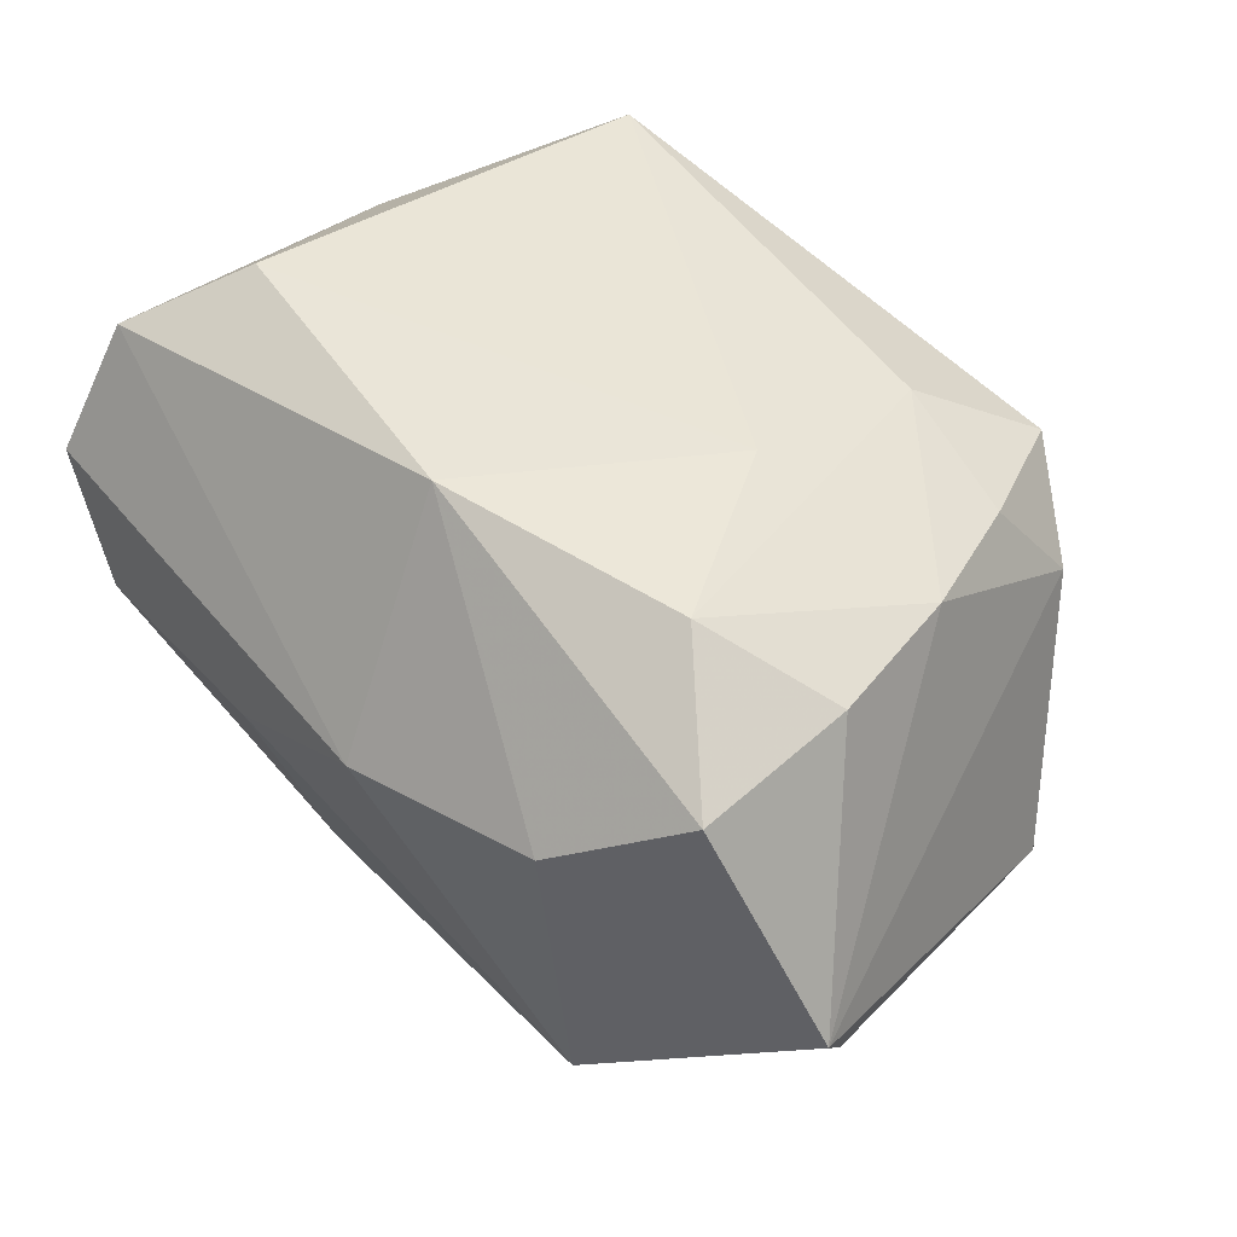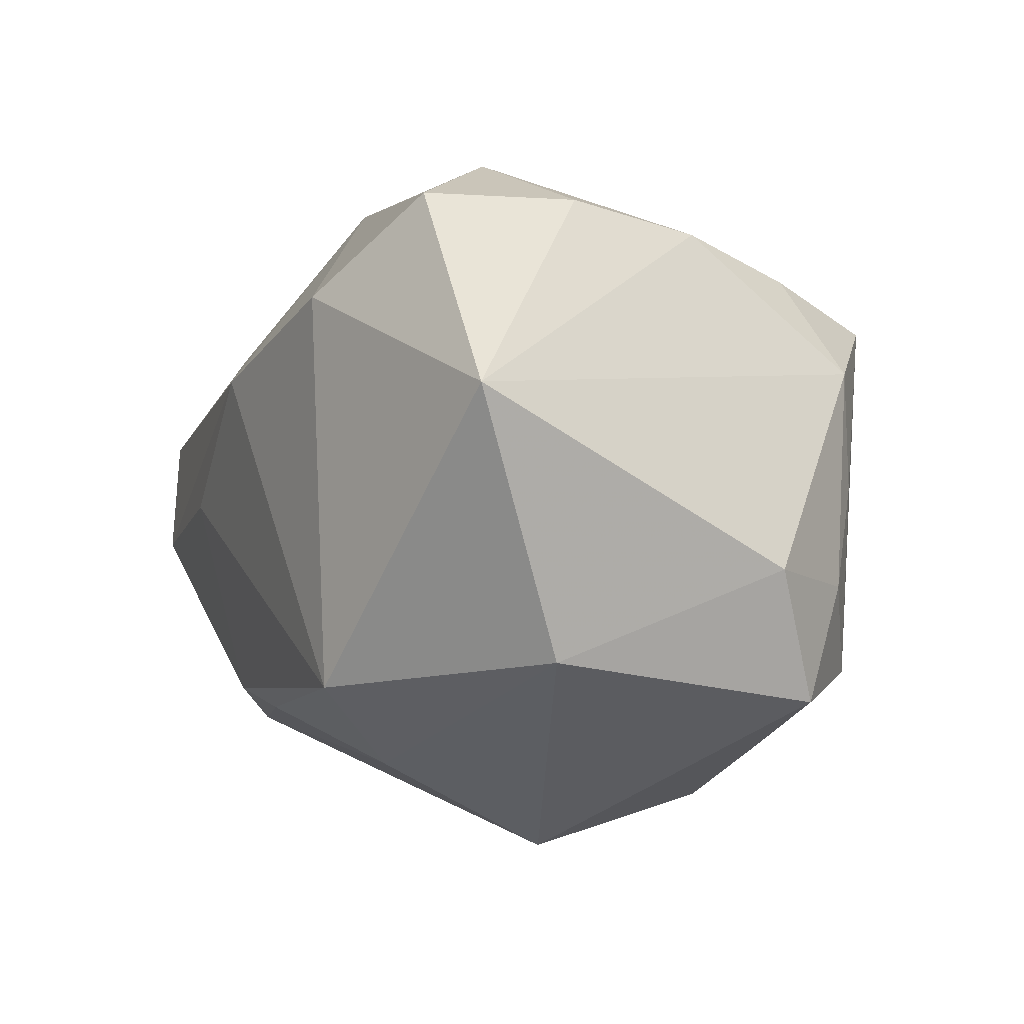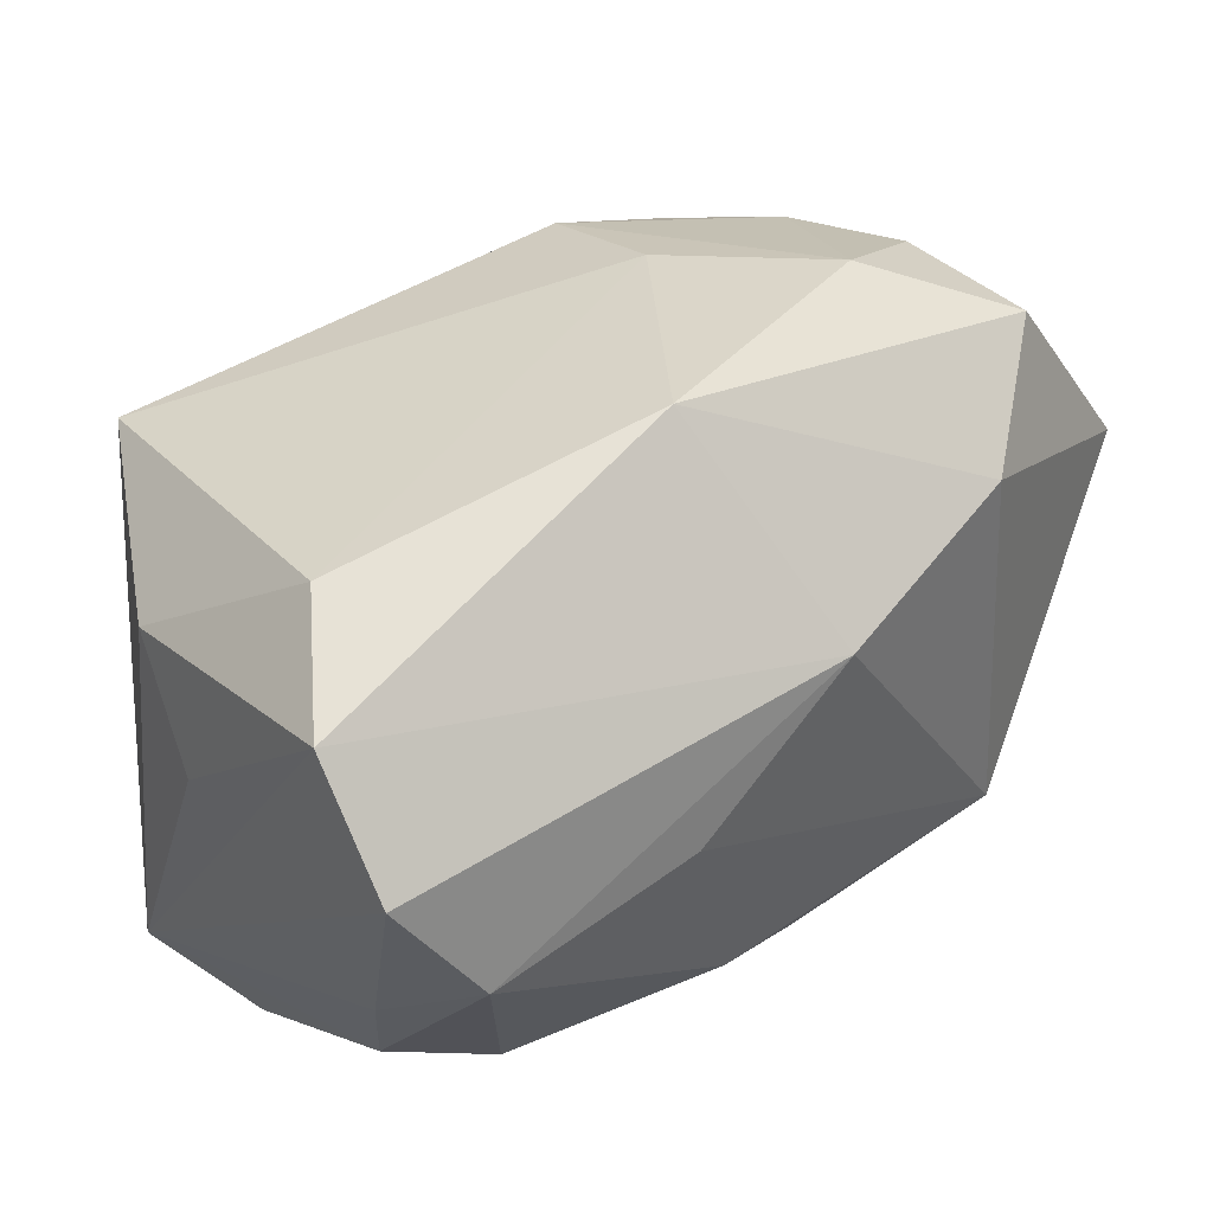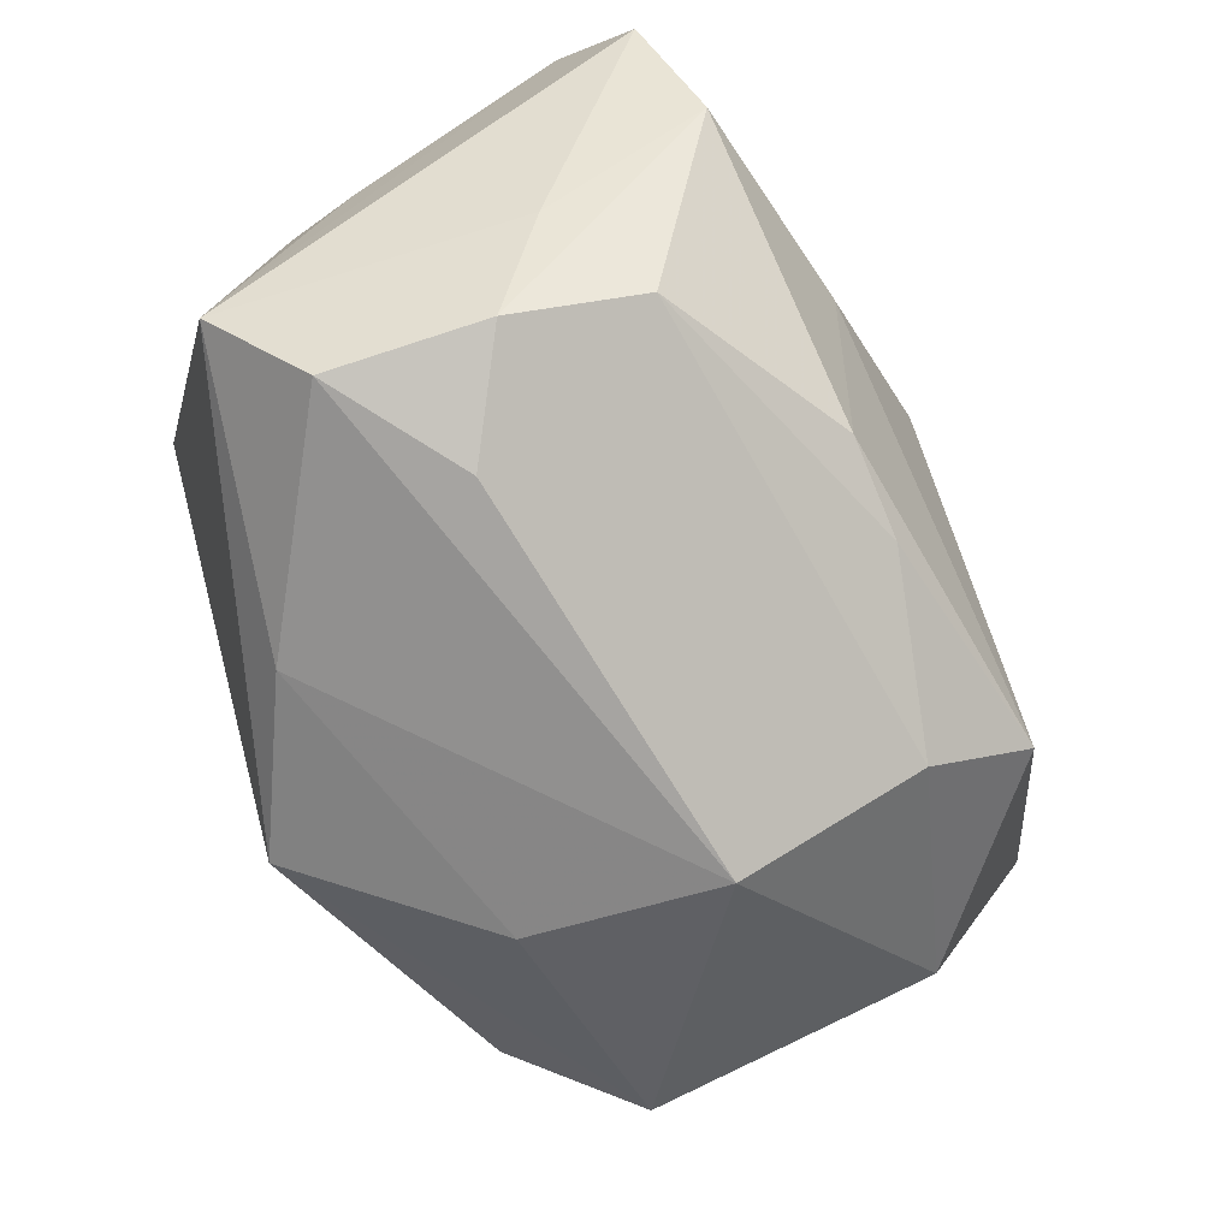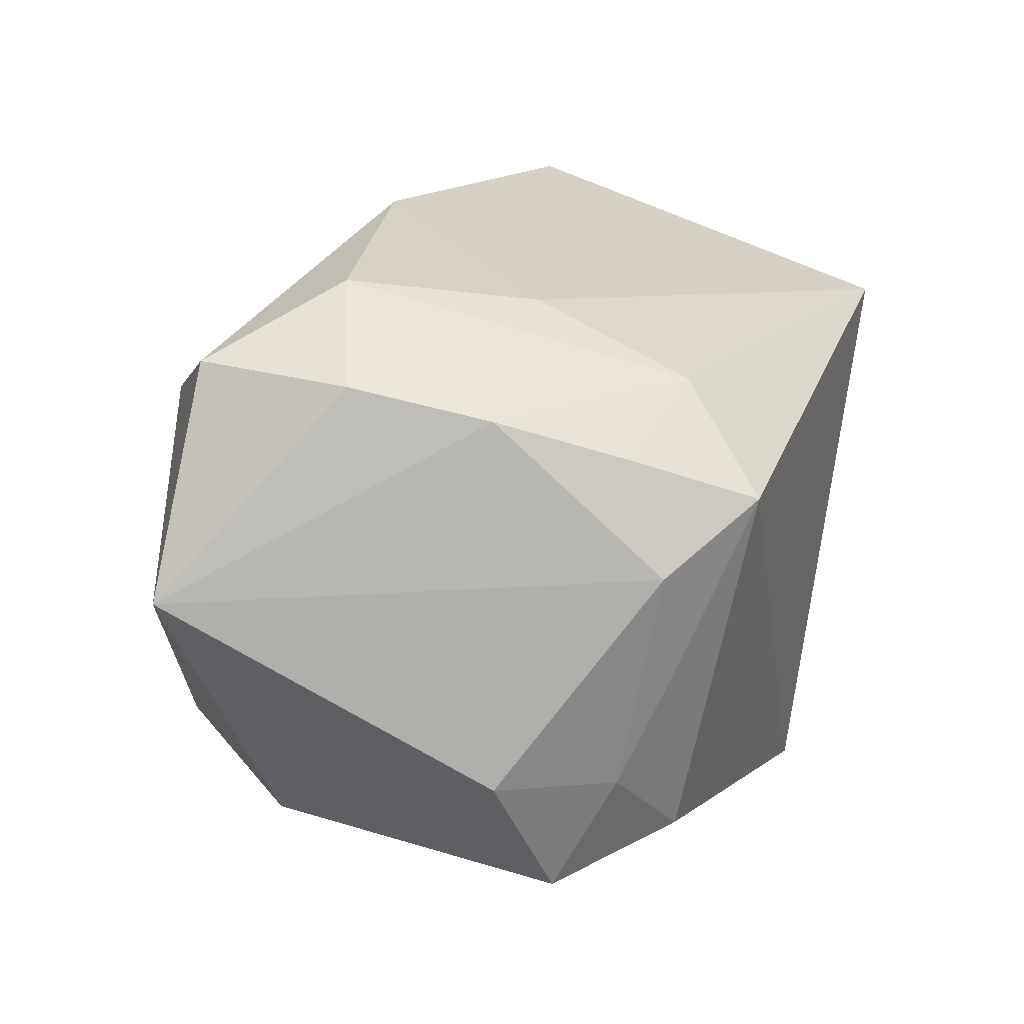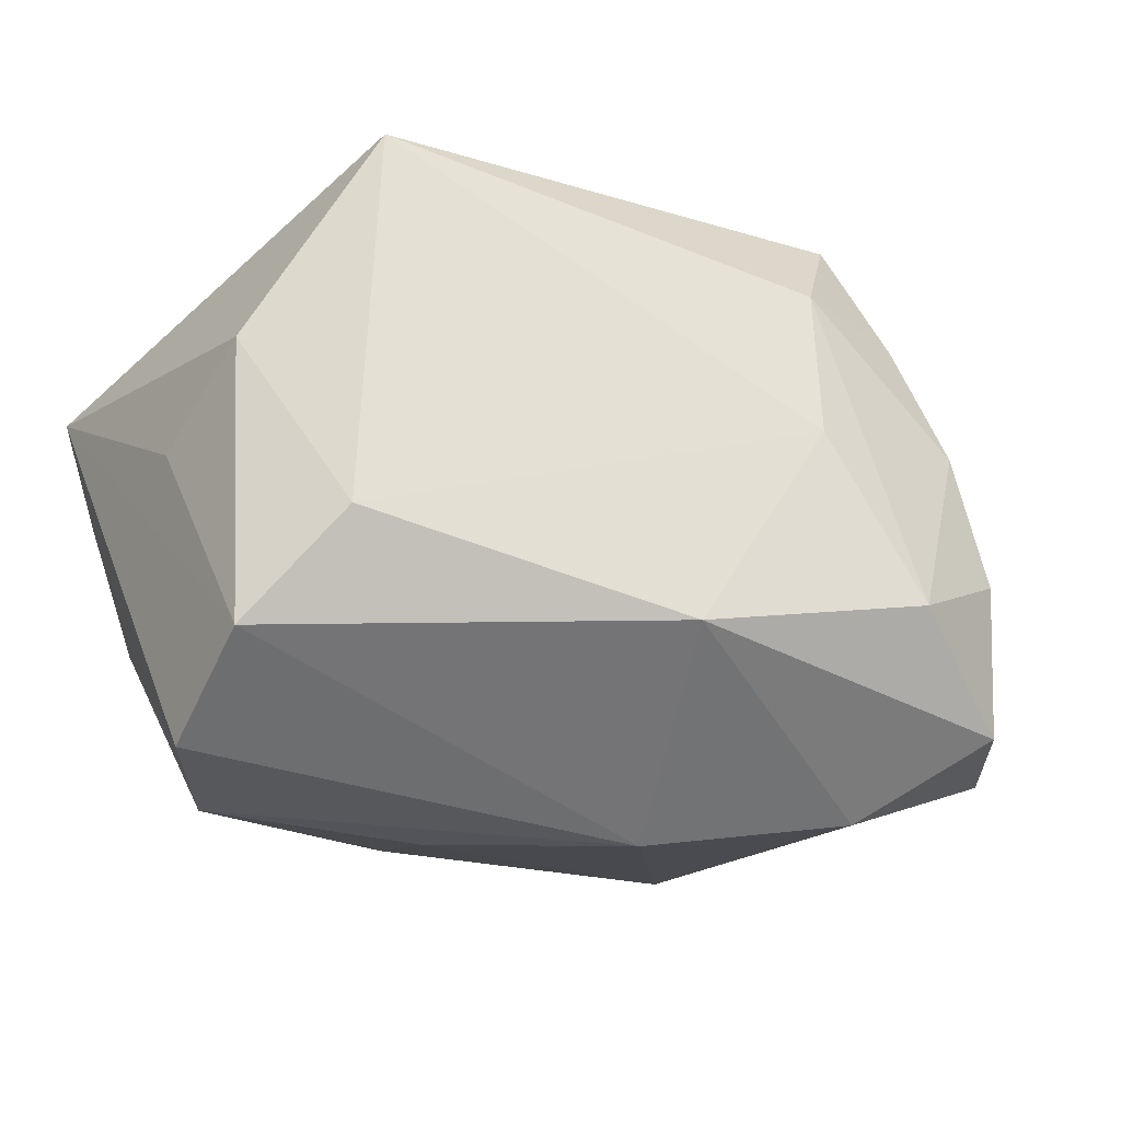
<metadata>
{"format":"obj","ext":"obj","renderer":"f3d","projection":"perspective","resolution":1024,"background":"white","views":[{"elev":59.1,"azim":-134.4,"up":"+Y"},{"elev":-0.7,"azim":-111.4,"up":"+Y"},{"elev":37.4,"azim":139.9,"up":"+Y"},{"elev":-72.0,"azim":119.1,"up":"+Y"},{"elev":30.7,"azim":-71.0,"up":"+Y"},{"elev":-17.7,"azim":147.6,"up":"+Z"}]}
</metadata>
<code>
v 0.01494 -0.02177 -0.0009908
v 0.01772 -0.01571 -0.0132
v -0.02072 0.009427 0.0165
v -0.01375 0.02318 -0.00707
v -0.009344 -0.01987 0.01059
v 0.009229 0.0006187 -0.02069
v -0.02186 0.01999 -0.003812
v -0.01262 -0.01656 -0.01354
v -0.02037 0.01836 0.005222
v -0.00962 0.01773 0.01466
v -0.01867 -0.01082 0.0174
v -0.02819 -0.003652 0.007905
v -0.01669 -0.01118 -0.01891
v 0.01044 -0.01972 0.01404
v 0.02312 -0.002202 -0.0196
v 0.02694 0.008726 0.006813
v -0.02746 -0.009293 -0.007382
v -0.001458 0.009172 -0.02109
v 0.02812 0.001855 0.001141
v -0.03093 0.007521 -0.01362
v -0.01781 0.0158 0.01317
v 0.005055 -0.01249 -0.01851
v 0.002428 0.02172 -0.01018
v 0.02315 0.01707 -0.00539
v 0.02817 0.005556 -0.01782
v 0.02817 0.01297 -0.01233
v 0.02817 -0.01545 0.008568
v 0.0191 0.01225 0.02087
v 0.0004189 -0.01749 0.0209
v -0.001245 -0.01349 -0.01783
v -0.01463 0.01387 -0.01914
v 0.02351 -0.02147 0.003684
v -0.02022 0.001689 0.01709
v -0.02149 0.01995 -0.01391
v 0.02378 -0.01102 -0.009406
v -0.01114 -0.02267 -0.00203
v -0.02576 -0.01228 0.01109
v -0.02324 -0.004904 0.01457
v -0.007859 0.02084 0.003965
v -0.01466 0.01271 0.0209
v 0.02124 -0.01913 -0.005708
f 27 28 29
f 31 13 20
f 12 20 17
f 17 20 13
f 14 27 29
f 32 27 14
f 29 5 14
f 36 32 14
f 14 5 36
f 18 13 31
f 18 6 13
f 31 23 18
f 34 23 31
f 31 20 34
f 12 17 37
f 37 38 12
f 11 38 37
f 37 17 36
f 36 5 37
f 29 11 37
f 37 5 29
f 1 32 36
f 36 2 1
f 8 2 36
f 36 17 8
f 8 17 13
f 30 8 13
f 2 8 30
f 25 27 35
f 15 18 25
f 6 18 15
f 25 35 15
f 28 27 16
f 16 24 28
f 28 24 39
f 39 24 23
f 32 1 41
f 41 1 2
f 41 27 32
f 41 35 27
f 2 15 41
f 41 15 35
f 2 30 22
f 22 15 2
f 22 30 13
f 13 6 22
f 6 15 22
f 19 16 27
f 24 16 26
f 23 24 26
f 16 19 26
f 25 18 26
f 26 18 23
f 26 27 25
f 26 19 27
f 23 34 4
f 4 39 23
f 29 28 40
f 40 11 29
f 33 38 11
f 11 40 33
f 3 33 40
f 12 38 3
f 38 33 3
f 3 20 12
f 3 9 20
f 28 39 10
f 10 40 28
f 39 4 10
f 4 9 10
f 7 4 34
f 7 9 4
f 7 34 20
f 20 9 7
f 40 10 21
f 21 10 9
f 21 3 40
f 9 3 21

</code>
